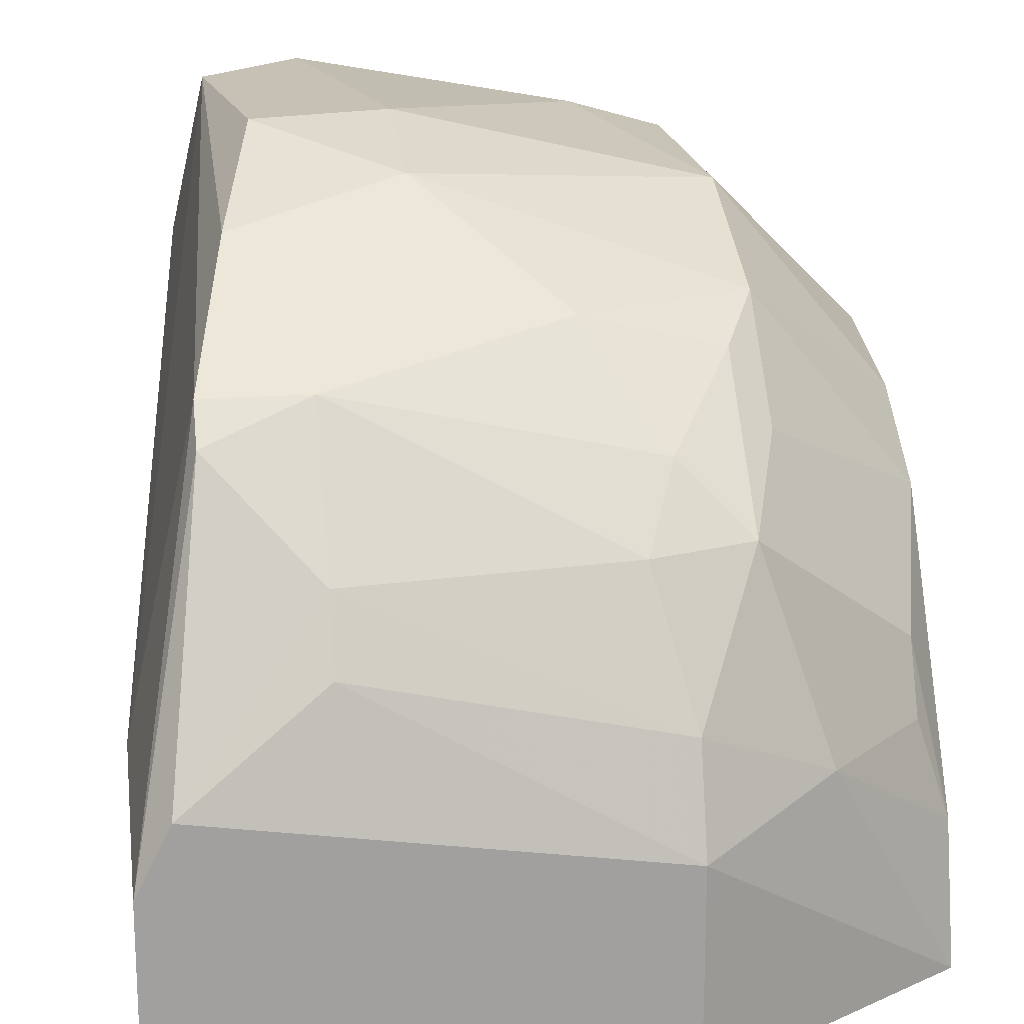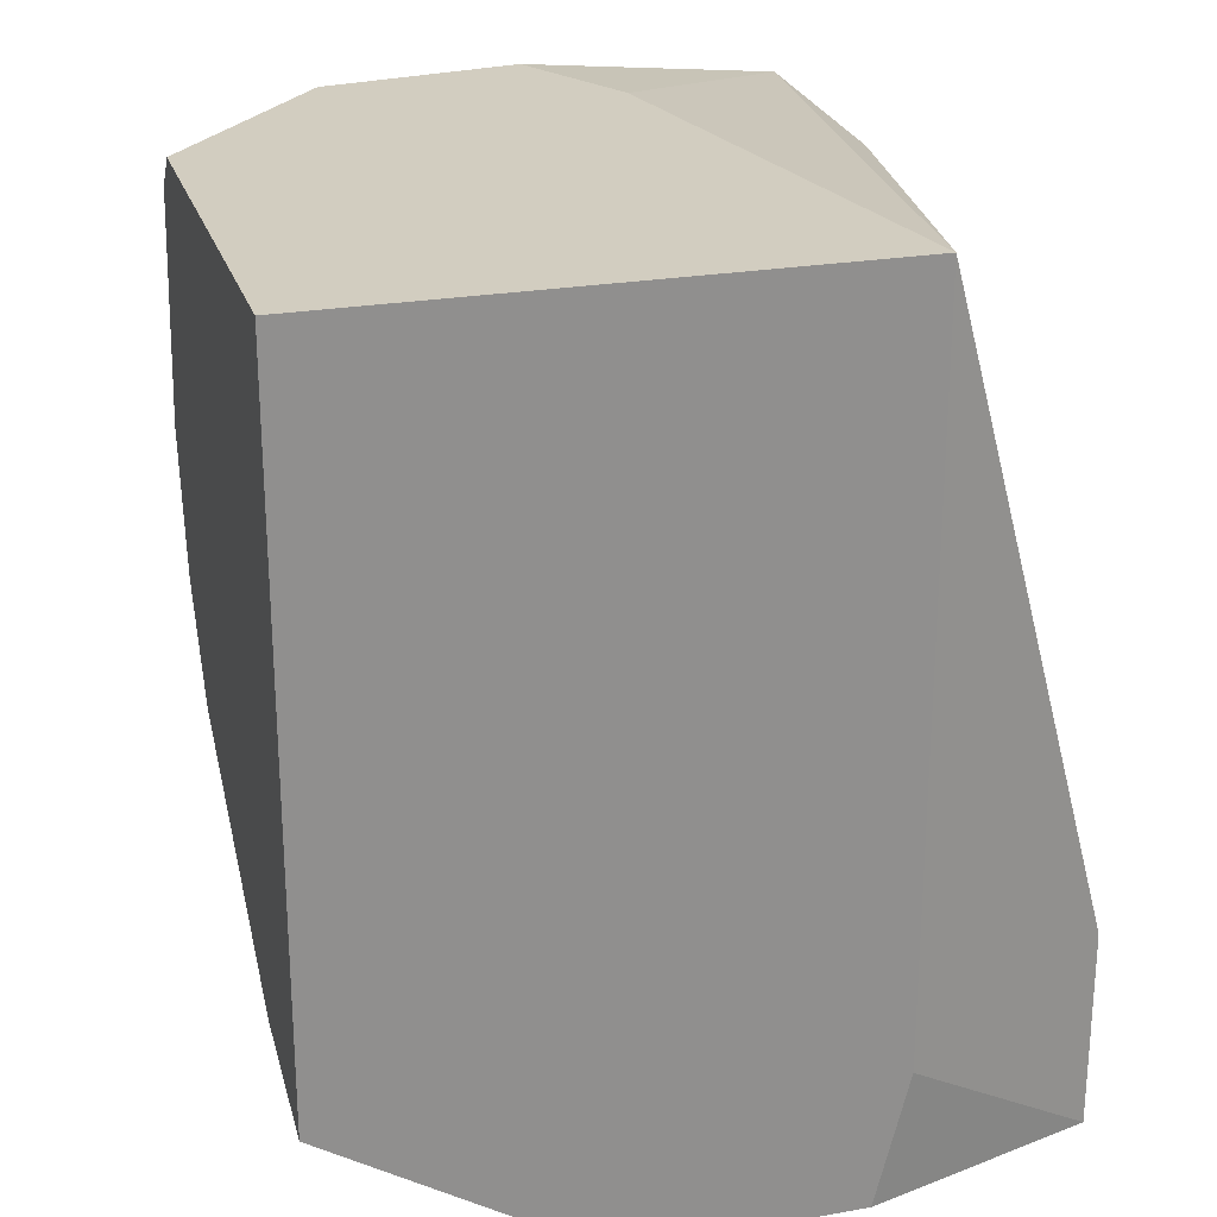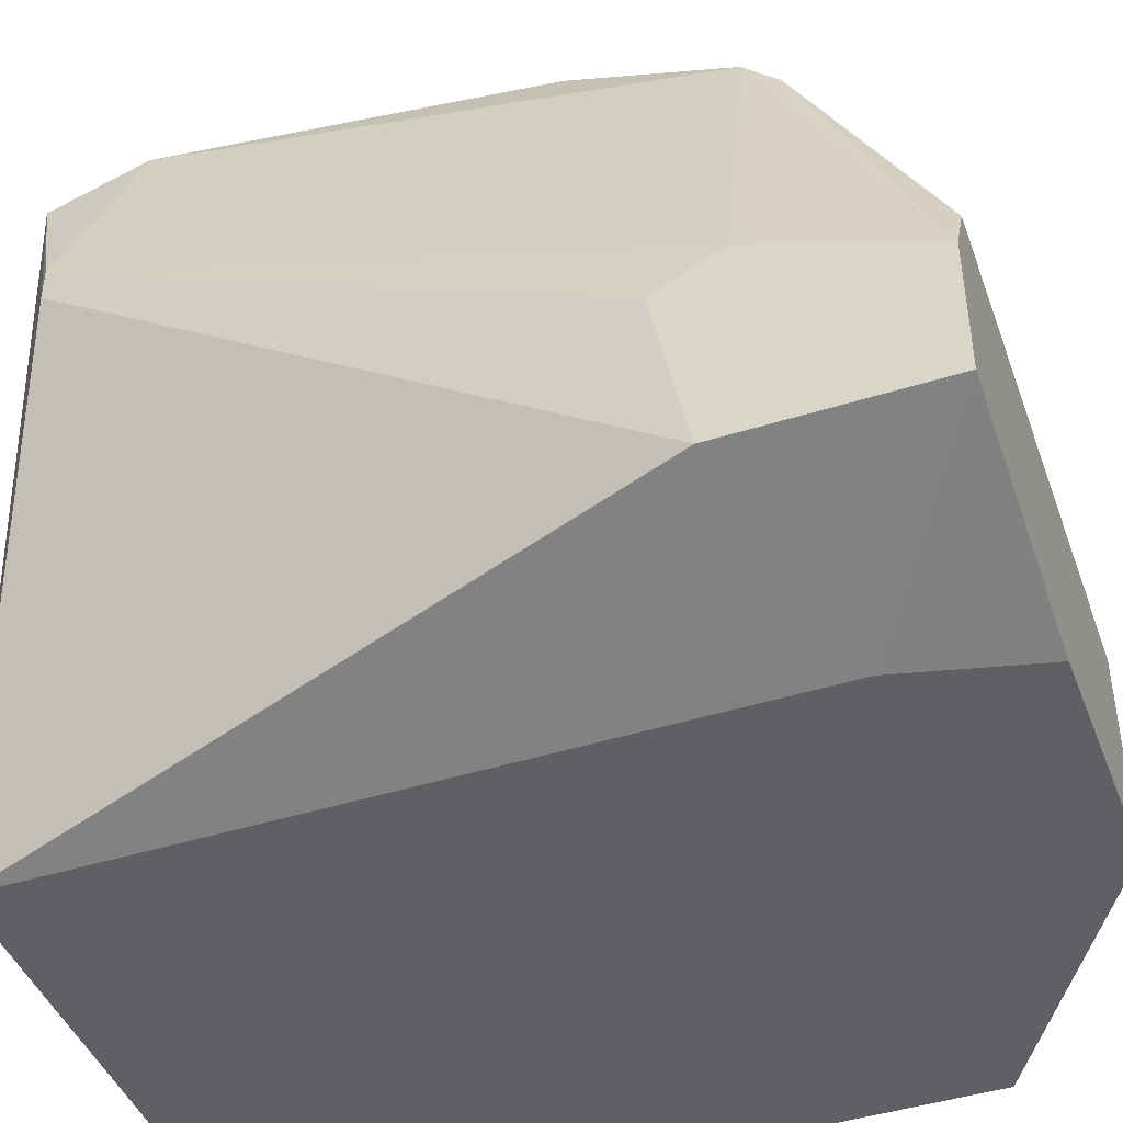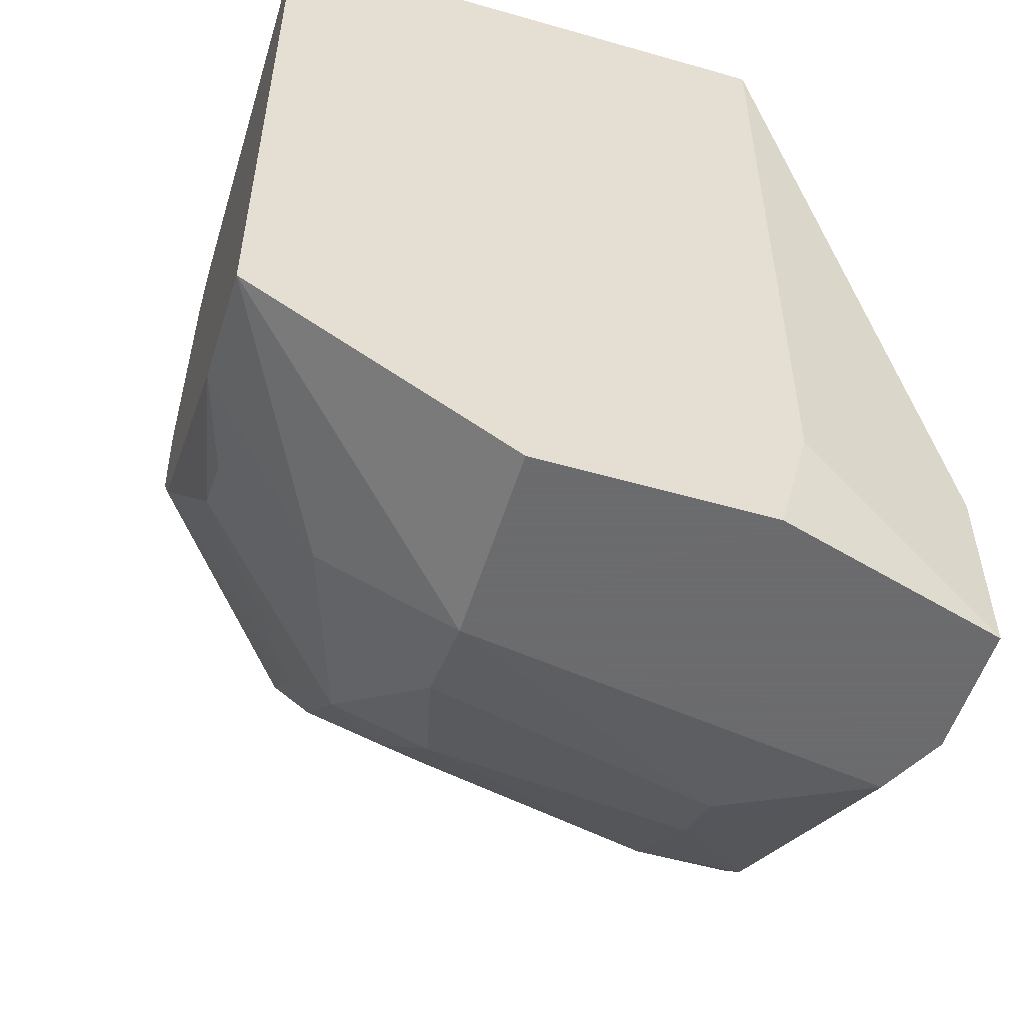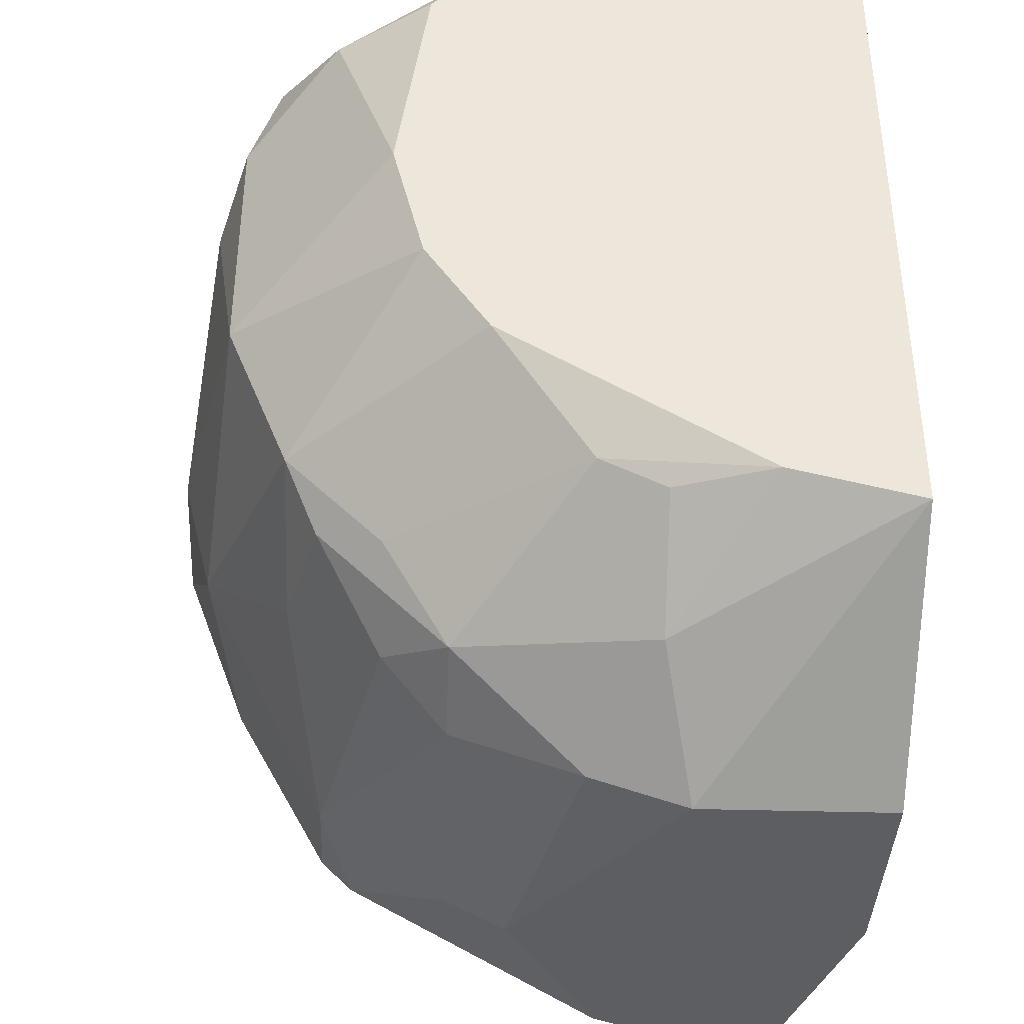
<metadata>
{"format":"obj","ext":"obj","renderer":"f3d","projection":"perspective","resolution":1024,"background":"white","views":[{"elev":18.6,"azim":-8.1,"up":"+Z"},{"elev":24.4,"azim":163.8,"up":"+Y"},{"elev":-44.2,"azim":-69.7,"up":"+Z"},{"elev":-53.5,"azim":163.0,"up":"+Y"},{"elev":-38.6,"azim":87.9,"up":"+Y"}]}
</metadata>
<code>
v -0.02387 0.003762 0.01788
v -0.02599 -0.008942 0.01647
v -0.02599 0.004468 0.01929
v -0.02599 -0.006824 0.01859
v -0.02599 -0.003298 0.02
v -0.02599 0.00235 0.02
v -0.02811 0.001644 0.0207
v -0.02811 -0.01318 0.01224
v -0.02811 -0.01035 0.01647
v -0.02811 -0.01388 0.005883
v -0.02811 -0.01388 0.01012
v -0.03798 -0.008942 0.01082
v -0.03798 -0.009648 0.007295
v -0.03798 -0.01035 0.01153
v -0.03798 -0.01388 0.007295
v -0.03798 -0.01388 0.01012
v -0.03022 0.004468 0.02
v -0.03022 0.003762 0.0207
v -0.02669 -0.01106 0.01506
v -0.02669 -0.008236 0.01788
v -0.02881 -0.01177 0.01506
v -0.03163 0.004468 0.01717
v -0.03375 0.004468 0.005883
v -0.03375 0.003762 0.02141
v -0.03375 -0.01106 0.005883
v -0.03587 0.001644 0.02141
v -0.03587 -0.006824 0.02
v -0.03587 0.003762 0.0207
v -0.02246 -0.00118 0.01647
v -0.02246 -0.006118 0.01435
v -0.02246 -0.004006 0.01576
v -0.02246 -0.009648 0.008707
v -0.02246 0.004468 0.005883
v -0.02246 0.004468 0.01506
v -0.02246 -0.01035 0.005883
v -0.02246 0.003762 0.01576
v -0.03234 -0.005411 0.0207
v -0.03234 -0.002592 0.02141
v -0.03446 -0.01247 0.01506
v -0.03446 -0.01318 0.01365
v -0.03446 -0.01035 0.01788
v -0.03657 -0.01035 0.01788
v -0.03657 -0.01106 0.01717
v -0.03657 0.003056 0.01717
v -0.03657 0.003056 0.01788
v -0.02317 -0.008942 0.01224
v -0.02317 -0.009648 0.01082
v -0.03304 -0.01388 0.005883
v -0.02528 -0.01177 0.01082
v -0.03516 -0.003298 0.02141
v -0.03728 -0.01388 0.01153
v -0.02952 -0.008236 0.01859
f 46 47 32
f 48 23 33
f 48 33 35
f 35 33 36
f 15 48 11
f 35 36 30
f 33 23 3
f 23 15 13
f 45 26 28
f 15 11 16
f 13 15 16
f 19 2 20
f 48 35 10
f 11 48 10
f 35 11 10
f 26 45 14
f 13 16 14
f 30 36 29
f 3 23 17
f 37 5 38
f 26 50 38
f 50 37 38
f 3 18 6
f 5 29 6
f 16 43 42
f 26 14 42
f 14 16 42
f 43 41 42
f 18 3 24
f 28 26 24
f 3 17 24
f 17 28 24
f 26 38 24
f 23 13 44
f 28 23 44
f 45 28 44
f 2 30 4
f 5 37 4
f 20 2 4
f 36 33 34
f 33 3 34
f 38 5 7
f 6 18 7
f 5 6 7
f 18 24 7
f 24 38 7
f 11 35 49
f 43 16 51
f 16 11 51
f 11 40 51
f 48 15 25
f 23 48 25
f 15 23 25
f 29 36 1
f 3 6 1
f 6 29 1
f 36 34 1
f 34 3 1
f 30 29 31
f 29 5 31
f 4 30 31
f 5 4 31
f 50 26 27
f 37 50 27
f 41 37 27
f 26 42 27
f 42 41 27
f 40 11 8
f 19 21 8
f 11 49 8
f 49 19 8
f 14 45 12
f 13 14 12
f 44 13 12
f 45 44 12
f 37 41 52
f 4 37 52
f 20 4 52
f 19 20 9
f 21 19 9
f 41 21 9
f 52 41 9
f 20 52 9
f 41 43 39
f 21 41 39
f 43 51 39
f 51 40 39
f 40 8 39
f 8 21 39
f 23 28 22
f 17 23 22
f 28 17 22
f 30 2 46
f 2 19 46
f 19 49 46
f 49 47 46
f 35 30 32
f 49 35 32
f 47 49 32
f 30 46 32

</code>
